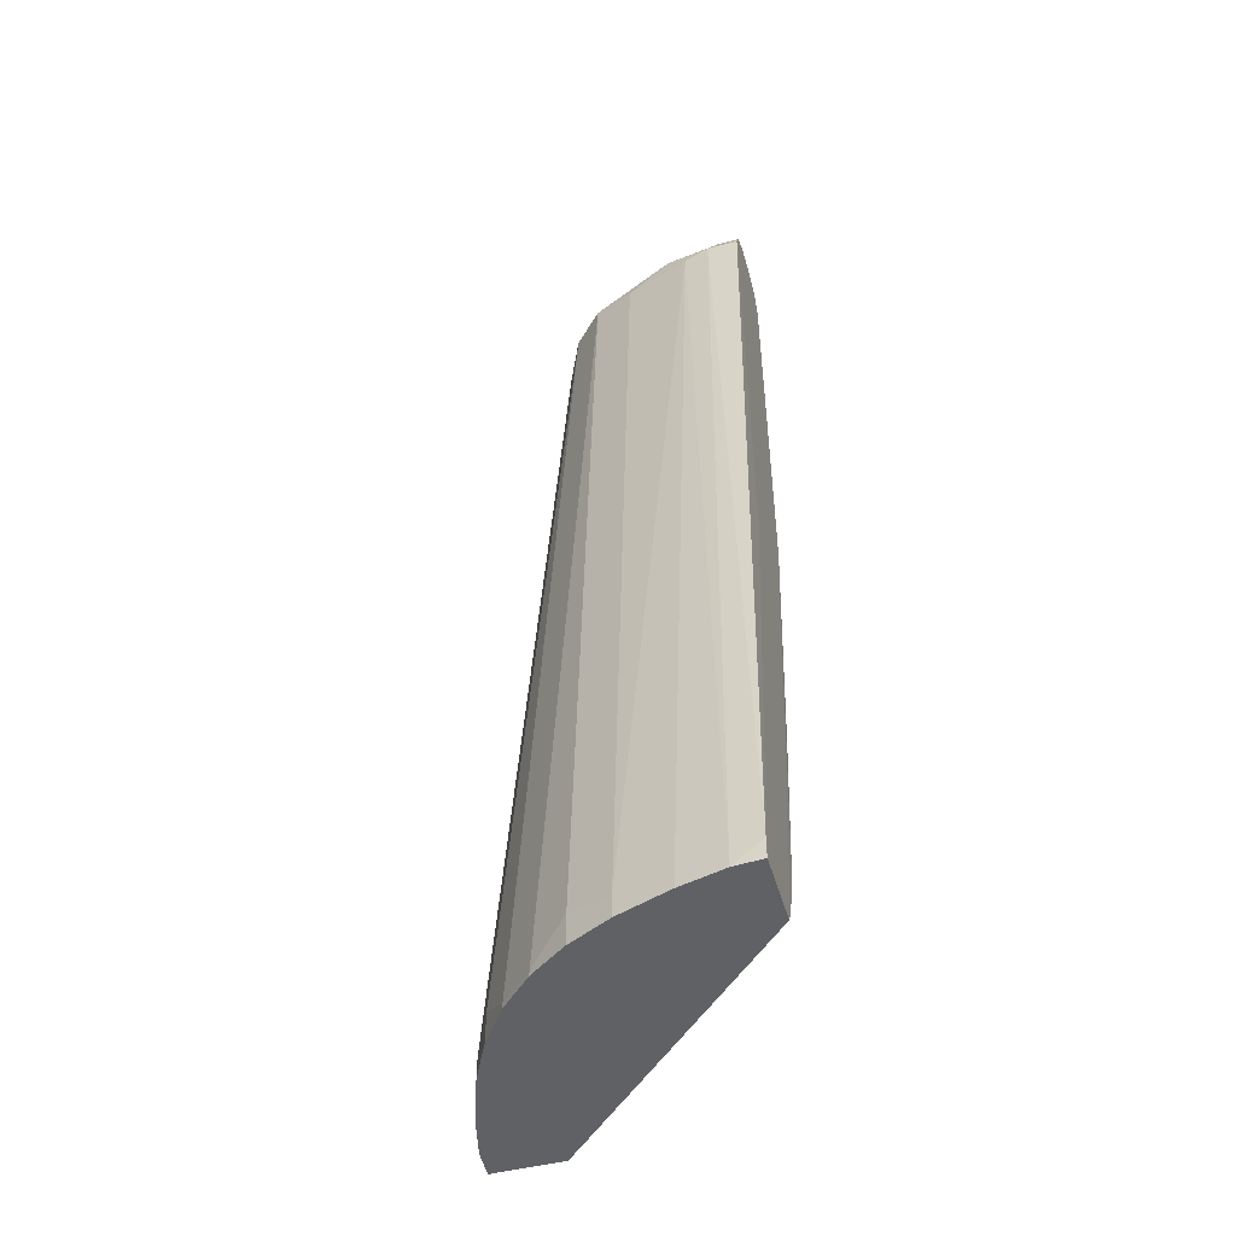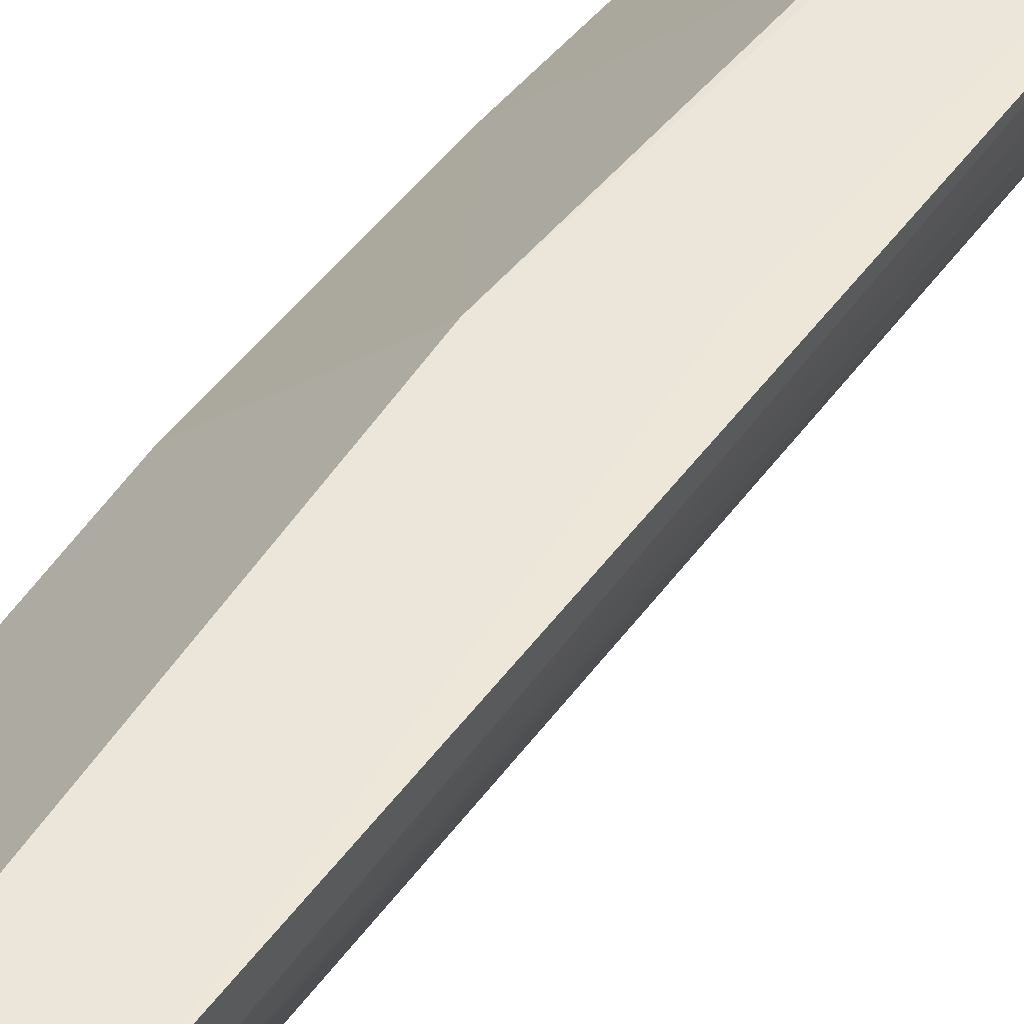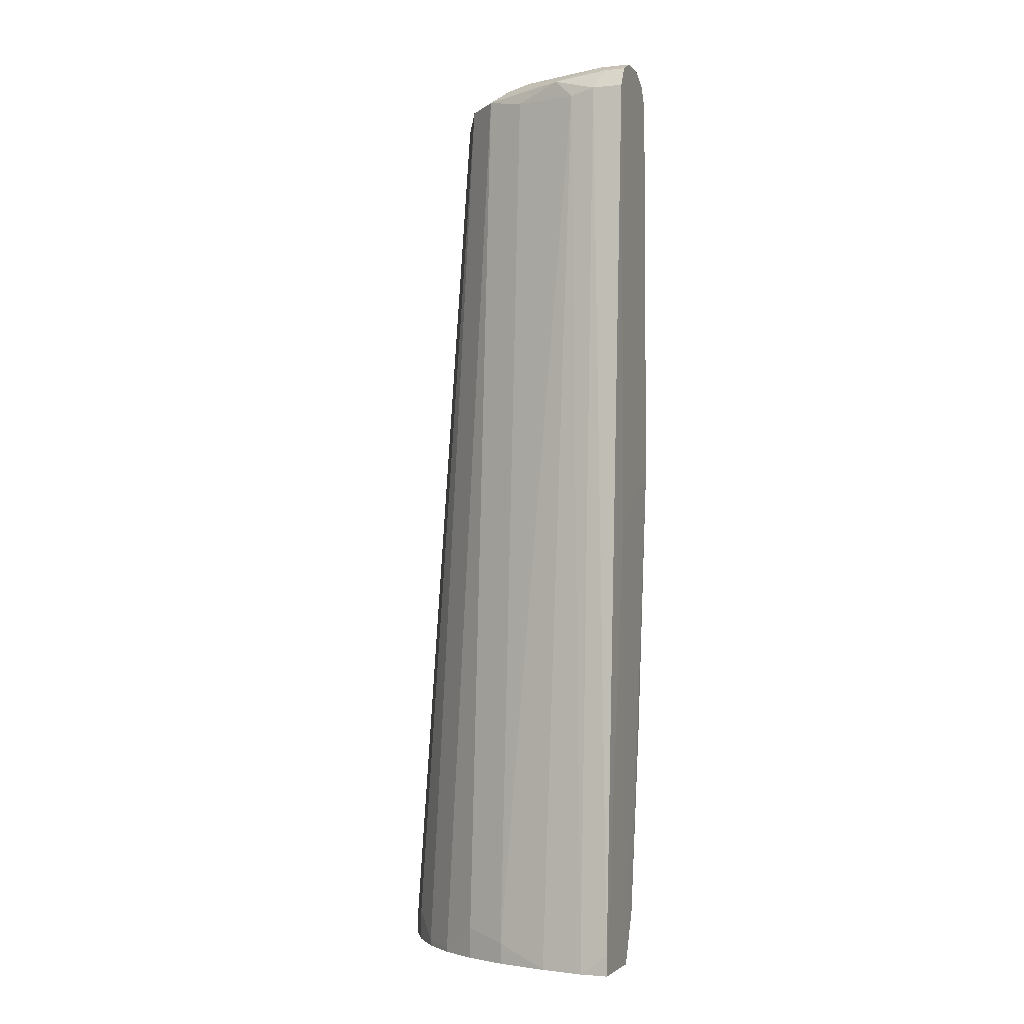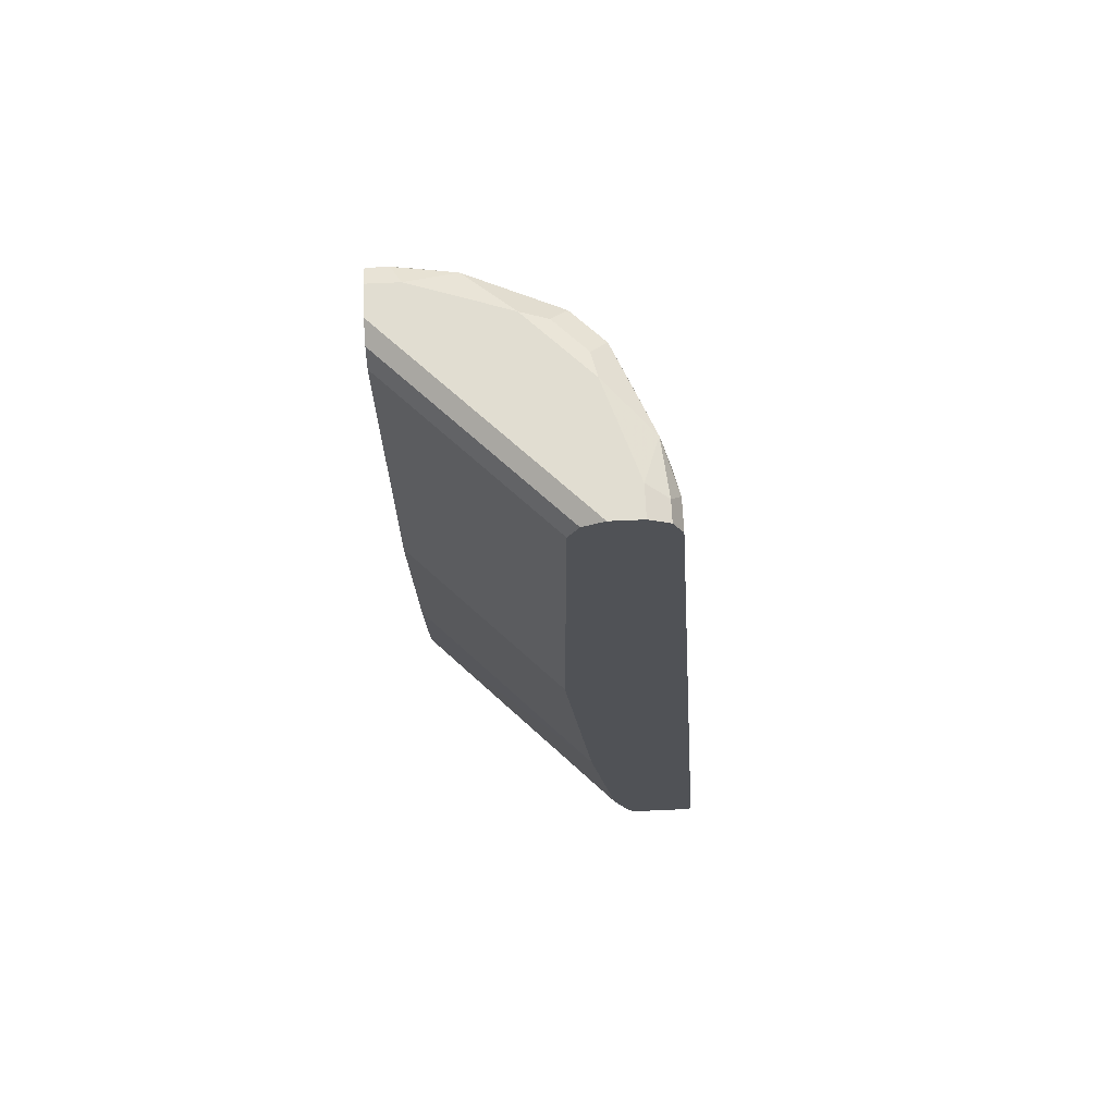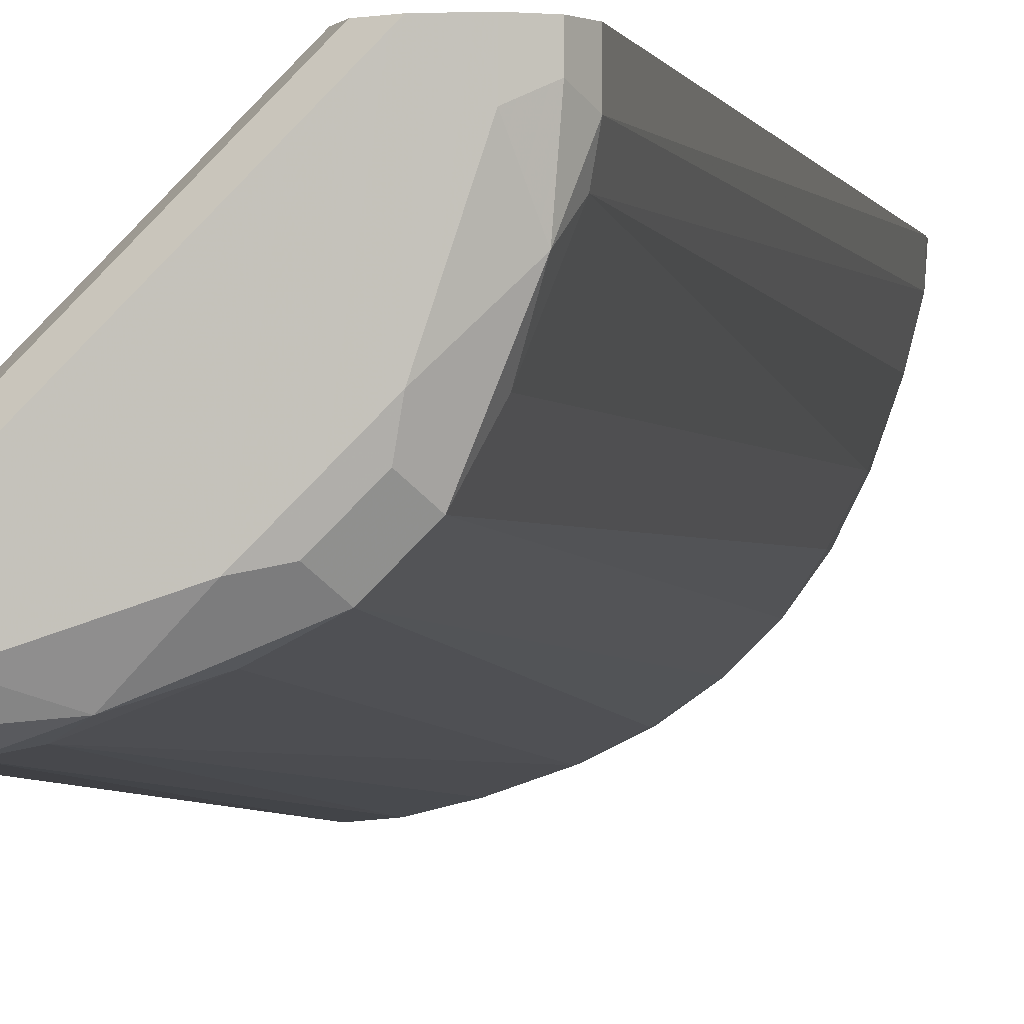
<metadata>
{"format":"obj","ext":"obj","renderer":"f3d","projection":"perspective","resolution":1024,"background":"white","views":[{"elev":-48.8,"azim":105.9,"up":"+Z"},{"elev":47.5,"azim":30.1,"up":"+Y"},{"elev":-3.7,"azim":109.2,"up":"+Z"},{"elev":68.9,"azim":-92.6,"up":"+Z"},{"elev":-1.2,"azim":8.0,"up":"+Y"}]}
</metadata>
<code>
v 0.2027 -0.0006832 0.3109
v 0.1622 0.0002009 0.6066
v 0.1622 0.0002009 0.9126
v 0.1014 0.0002009 0.6489
v 0.1575 -0.0006832 0.3109
v 0.154 -0.0006832 0.3162
v 0.1419 -0.0006832 0.3448
v 0.0004093 -0.1483 0.3295
v 0.0004093 -0.1419 0.3448
v 1.243e-05 -0.1014 0.6489
v 0.0004093 -0.154 0.3163
v 0.0004093 -0.1576 0.3109
v 1.243e-05 -0.1622 0.6066
v 0.0004093 -0.2027 0.3109
v 0.1318 -0.1521 0.3109
v 0.01894 -0.2014 0.3109
v 0.0004093 -0.2027 0.3244
v 1.243e-05 -0.1622 0.9126
v 0.02029 -0.1622 0.9126
v 0.01353 -0.1555 0.9261
v 1.243e-05 -0.1555 0.9261
v 1.243e-05 -0.1419 0.9328
v 0.02029 -0.1419 0.9328
v 0.08112 -0.1217 0.9328
v 0.0507 -0.1521 0.9227
v 0.03719 -0.1588 0.9092
v 0.04731 -0.1943 0.3109
v 0.08112 -0.1825 0.3245
v 0.08112 -0.1419 0.9126
v 0.1081 -0.1284 0.9193
v 0.098 -0.1183 0.9295
v 0.1183 -0.09801 0.9295
v 0.1284 -0.1082 0.9193
v 0.1352 -0.07436 0.9261
v 0.1217 -0.0811 0.9328
v 0.1014 -0.1014 0.9328
v 1.243e-05 -0.1217 0.9328
v 1.243e-05 -0.1014 0.9126
v 1.243e-05 -0.1082 0.9261
v 0.1014 0.0002009 0.9126
v 0.1081 0.0002009 0.9261
v 0.1217 0.0002009 0.9328
v 0.1419 0.0002009 0.9328
v 0.1419 -0.02028 0.9328
v 0.1555 -0.01352 0.9261
v 0.1521 -0.0507 0.9227
v 0.1419 -0.0811 0.9126
v 0.1589 -0.03718 0.9092
v 0.1825 -0.08113 0.3245
v 0.169 -0.1081 0.3312
v 0.1825 -0.08113 0.3109
v 0.1943 -0.04731 0.3109
v 0.2014 -0.01894 0.3109
v 0.1622 -0.02028 0.9126
v 0.2027 -0.0006832 0.3244
v 0.1521 -0.1318 0.3109
v 0.1521 -0.1318 0.3143
v 0.169 -0.1081 0.3109
v 0.1318 -0.1521 0.3143
v 0.1081 -0.169 0.3312
v 0.1081 -0.169 0.311
v 0.08787 -0.1791 0.3109
v 0.08112 -0.1825 0.3109
v 0.1555 0.0002009 0.9261
v 0.0004093 -0.1217 0.4664
v 0.1217 -0.0006832 0.4664
f 56 50 57
f 58 56 51
f 58 50 56
f 56 57 15
f 58 51 50
f 57 50 33
f 61 15 60
f 57 59 15
f 60 15 59
f 61 62 15
f 56 15 51
f 61 60 62
f 57 33 59
f 51 15 1
f 47 48 46
f 53 52 1
f 53 1 55
f 53 55 54
f 53 54 48
f 53 48 52
f 52 48 49
f 52 49 51
f 50 49 33
f 47 33 49
f 47 49 48
f 47 46 33
f 34 33 46
f 60 28 62
f 52 51 1
f 60 29 28
f 13 14 18
f 30 60 59
f 66 4 7
f 65 4 66
f 65 66 7
f 65 7 9
f 65 9 10
f 65 10 4
f 35 34 46
f 13 18 10
f 22 38 18
f 38 10 18
f 38 4 10
f 40 4 38
f 40 3 4
f 41 3 40
f 43 3 41
f 64 3 43
f 64 43 45
f 64 45 3
f 54 46 48
f 45 46 54
f 45 54 3
f 54 55 3
f 55 1 3
f 27 16 15
f 62 27 15
f 63 28 27
f 63 27 62
f 63 62 28
f 30 59 33
f 30 29 60
f 44 35 46
f 51 49 50
f 44 45 43
f 23 24 22
f 23 22 20
f 21 20 22
f 21 22 18
f 21 18 20
f 20 18 19
f 19 18 17
f 17 18 14
f 17 14 16
f 16 14 15
f 15 14 1
f 5 2 1
f 12 1 14
f 12 14 13
f 12 13 10
f 11 12 10
f 11 5 12
f 11 6 5
f 8 6 11
f 8 11 10
f 8 10 9
f 8 9 7
f 8 7 6
f 6 7 4
f 6 4 5
f 5 4 2
f 2 4 3
f 2 3 1
f 44 46 45
f 23 25 24
f 23 20 25
f 5 1 12
f 19 26 25
f 20 19 25
f 35 43 36
f 43 37 36
f 42 37 43
f 42 43 41
f 42 41 37
f 39 37 41
f 39 41 40
f 39 40 38
f 39 38 37
f 37 38 22
f 37 22 36
f 24 36 22
f 32 36 24
f 32 35 36
f 44 43 35
f 19 16 26
f 32 34 35
f 19 17 16
f 26 16 27
f 26 27 28
f 26 28 29
f 30 25 29
f 25 26 29
f 24 25 30
f 31 24 30
f 31 32 24
f 31 30 32
f 32 30 33
f 32 33 34

</code>
